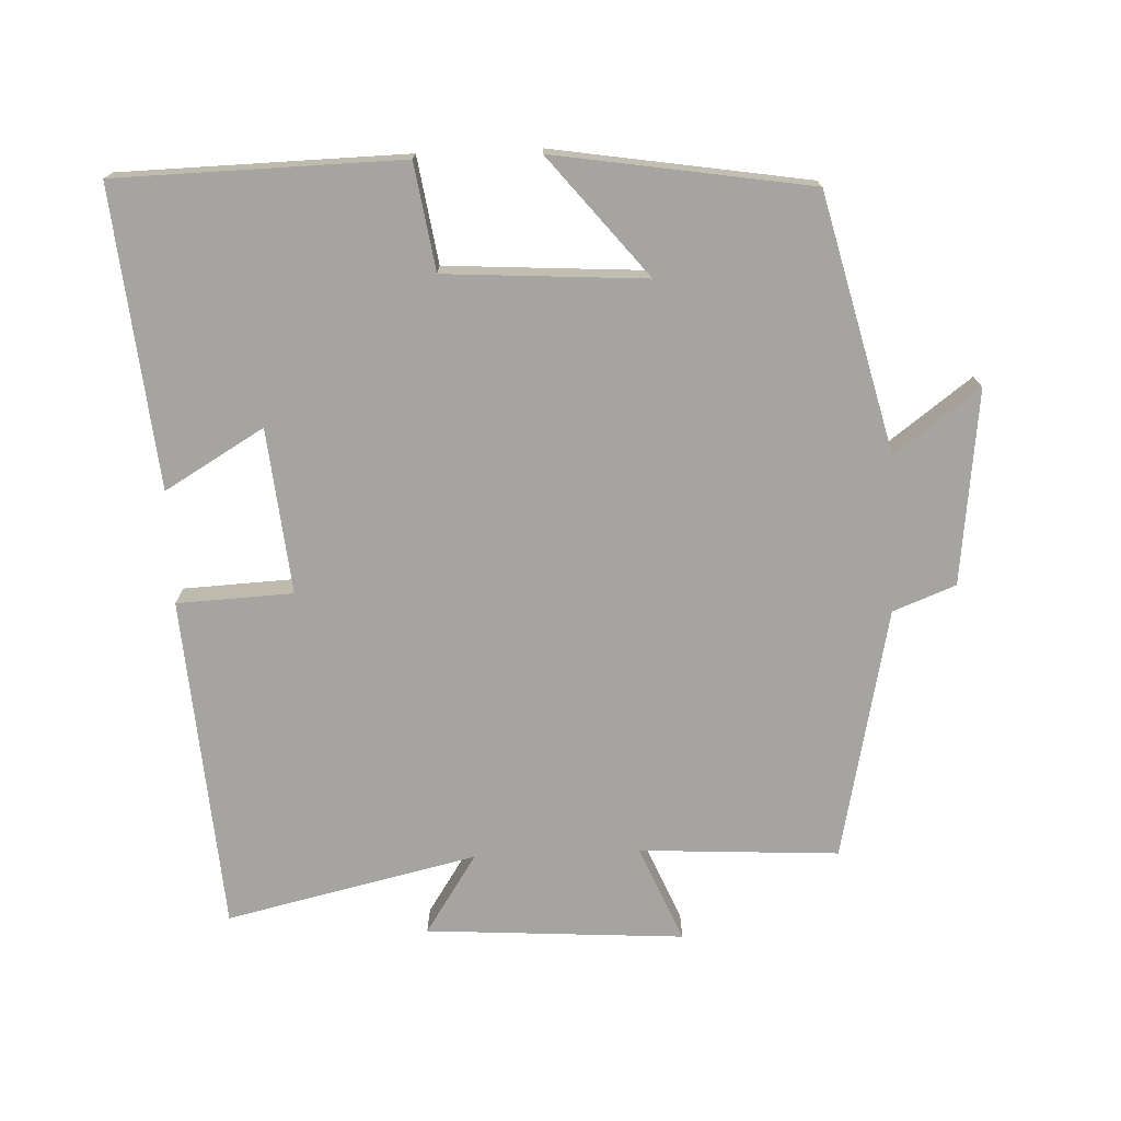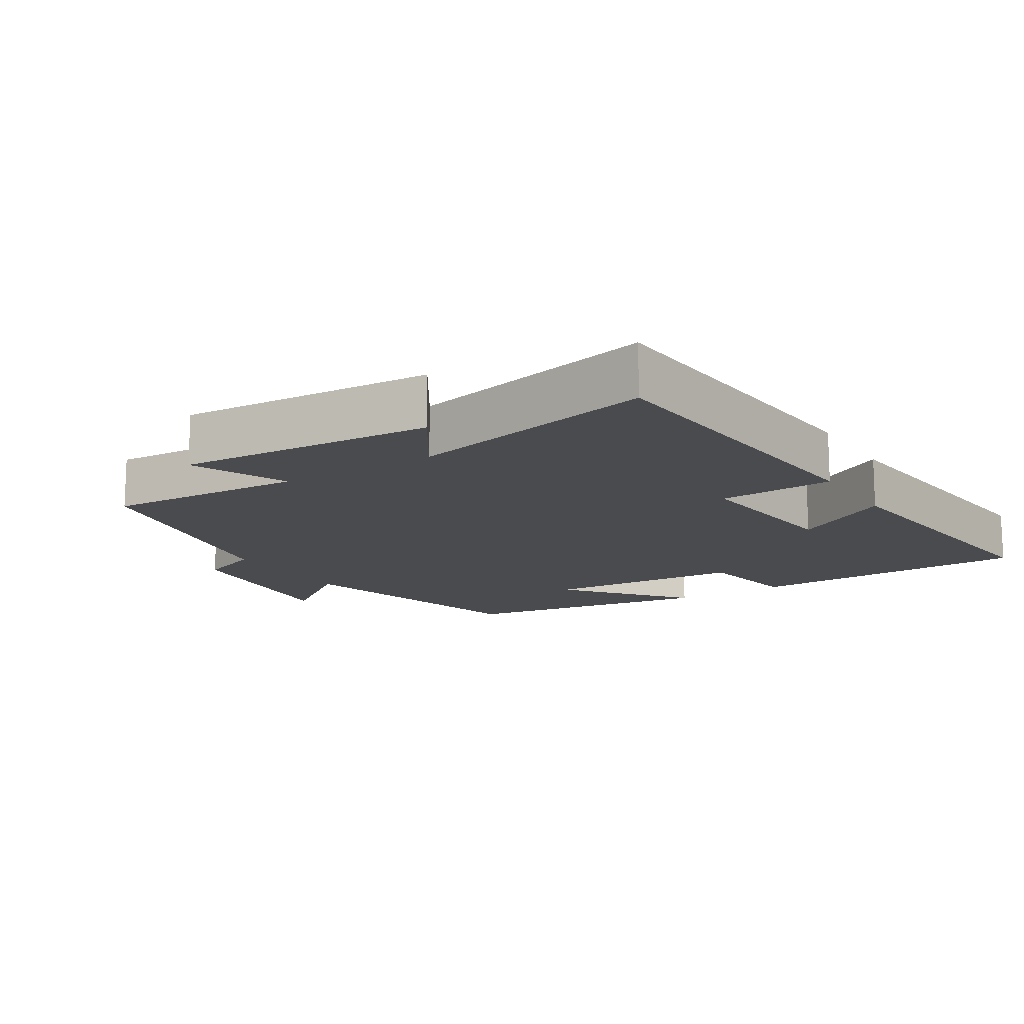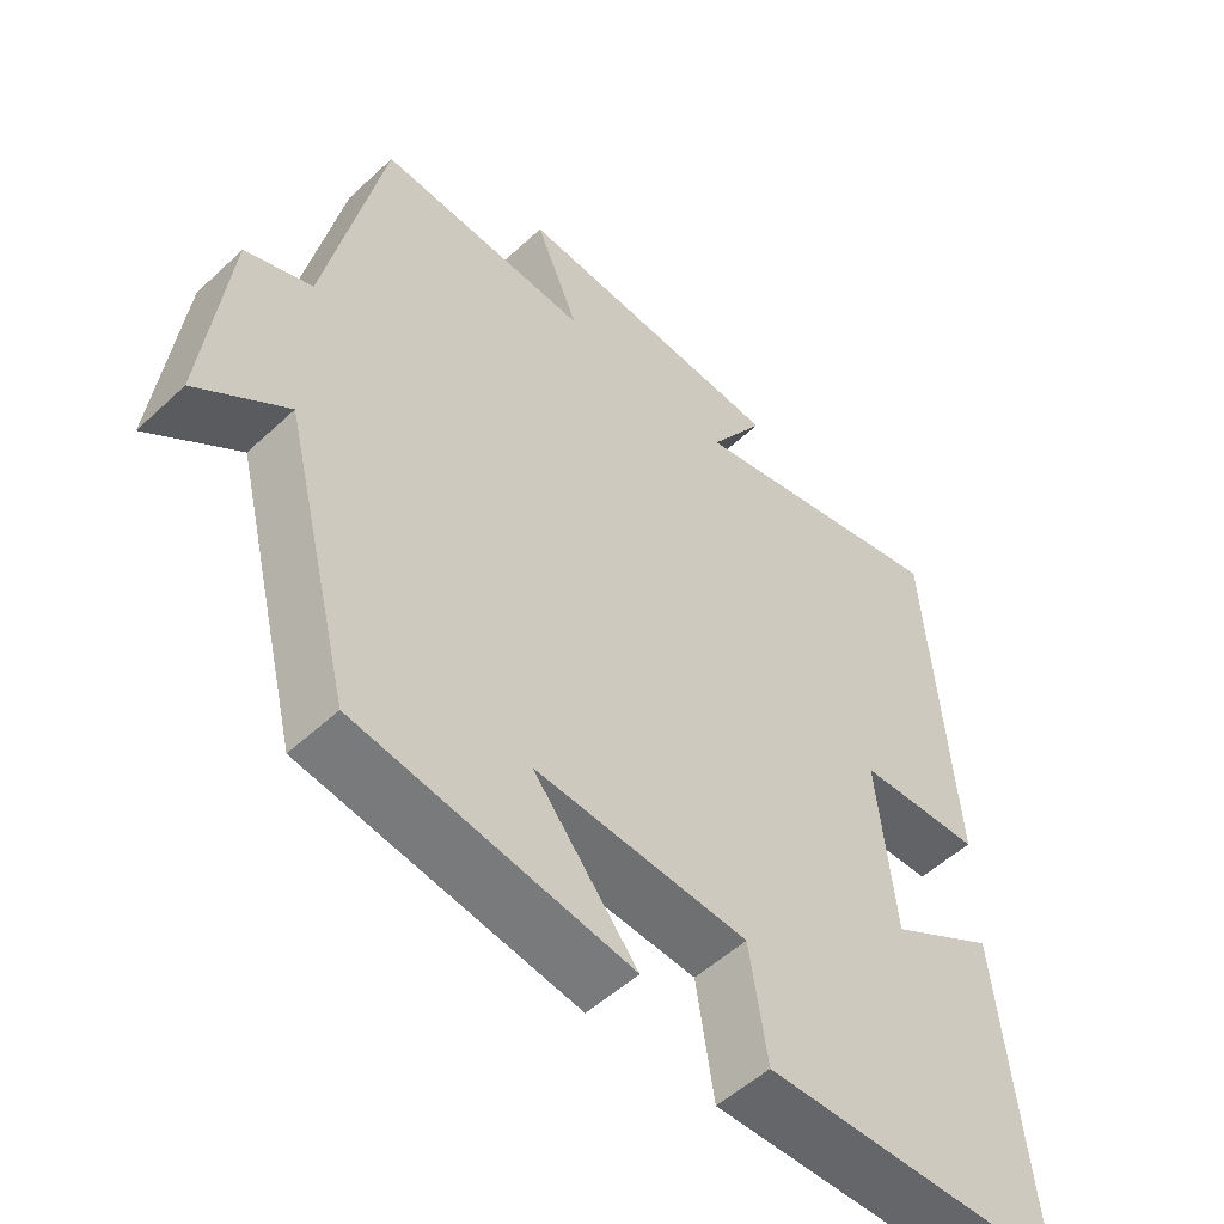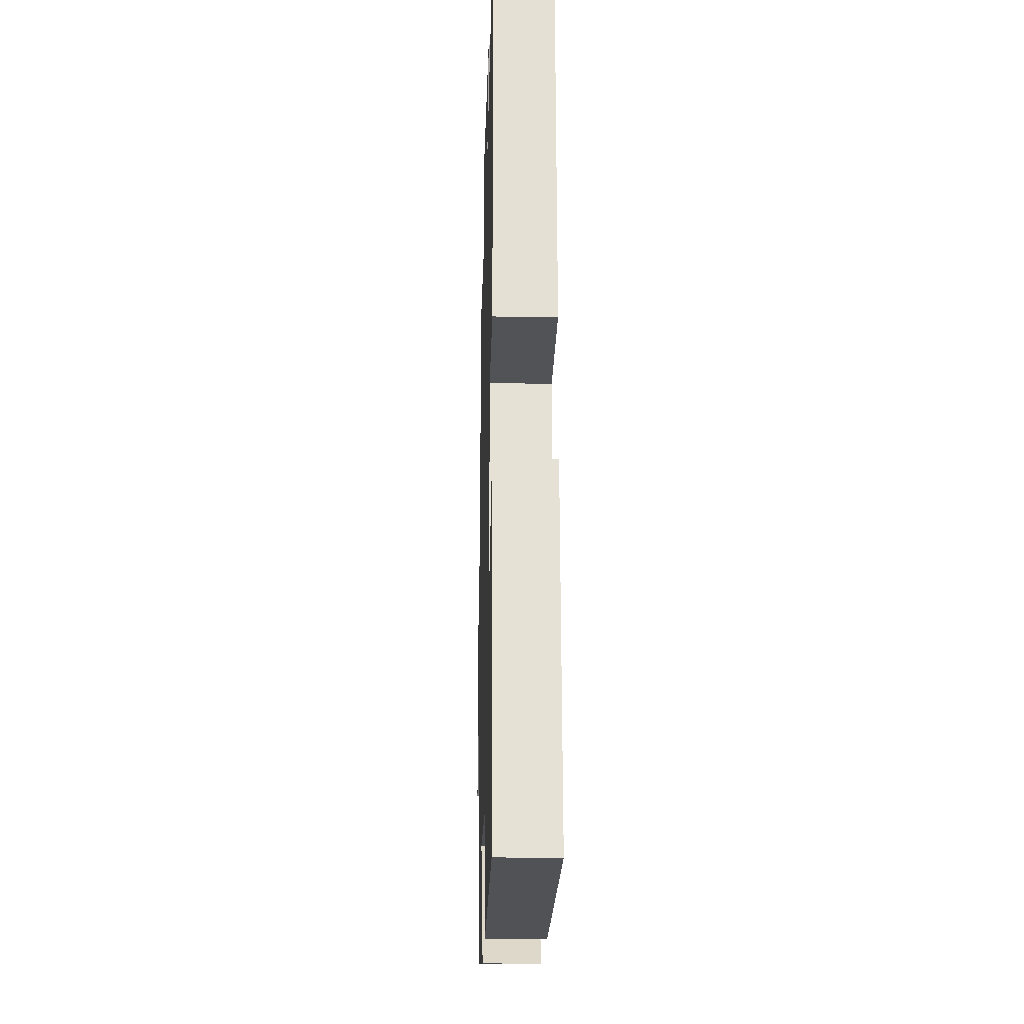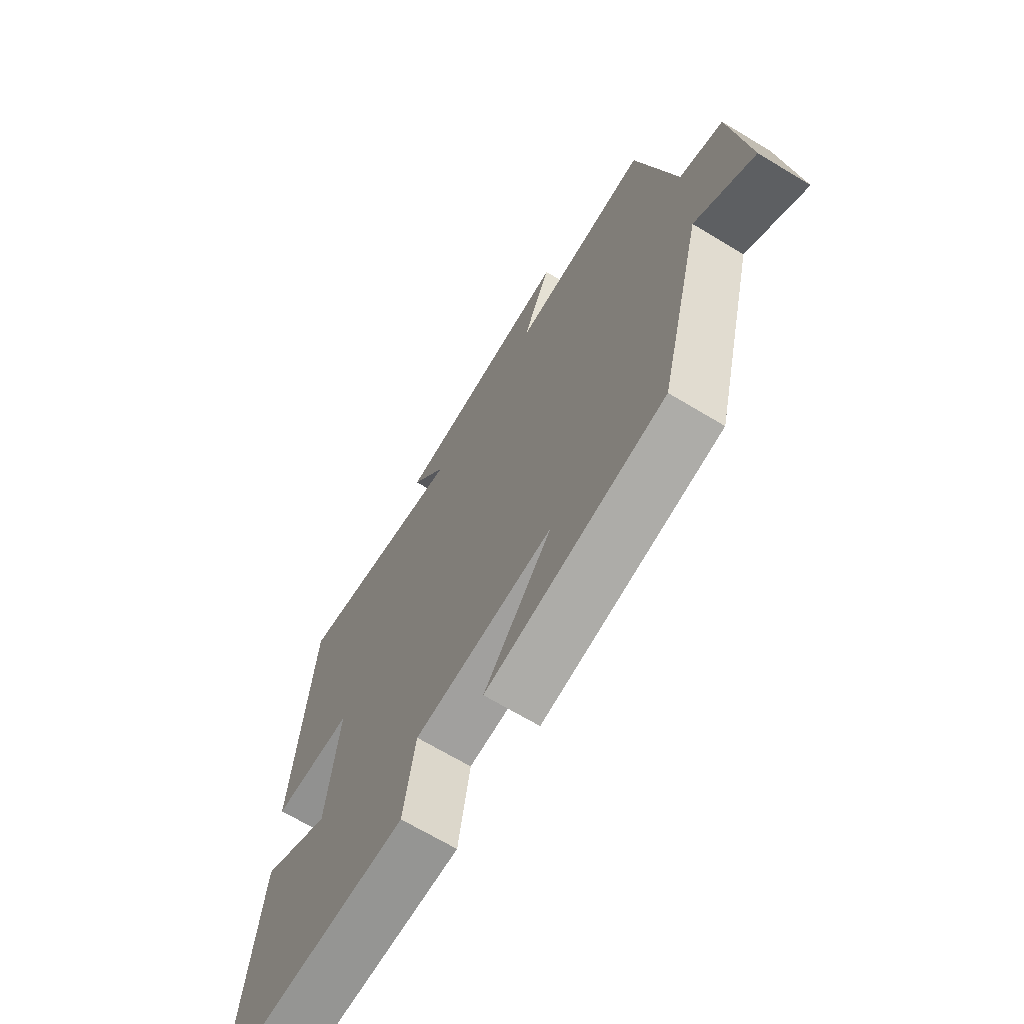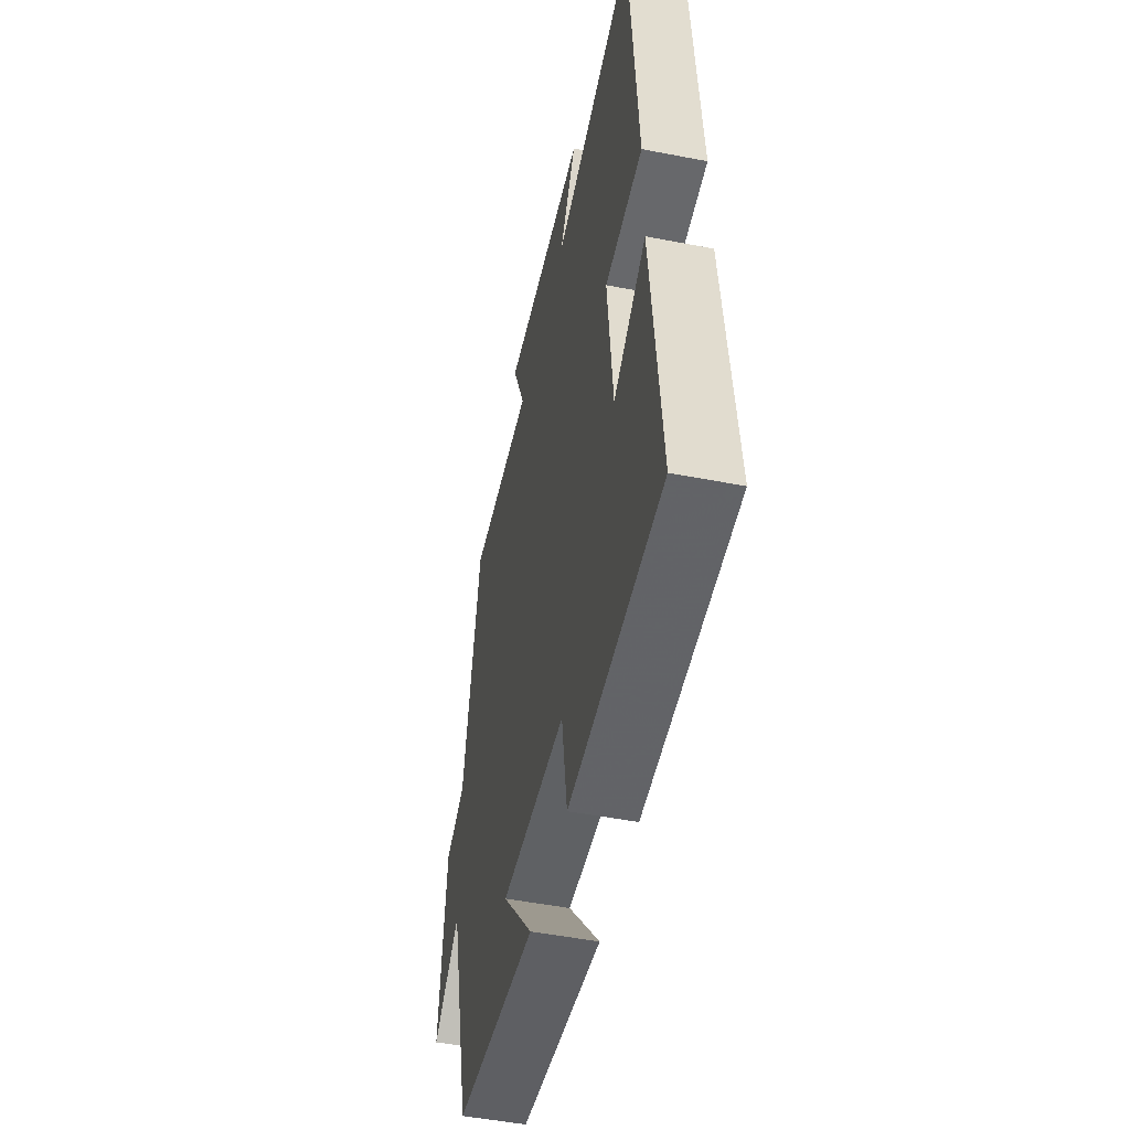
<metadata>
{"format":"obj","ext":"obj","renderer":"f3d","projection":"perspective","resolution":1024,"background":"white","views":[{"elev":-73.5,"azim":-177.7,"up":"+Y"},{"elev":-14.1,"azim":32.2,"up":"+Y"},{"elev":-52.6,"azim":-45.0,"up":"+Z"},{"elev":-19.4,"azim":88.5,"up":"+Z"},{"elev":-68.5,"azim":-121.1,"up":"+Z"},{"elev":-49.8,"azim":77.9,"up":"+Z"}]}
</metadata>
<code>
v -0.407 0.07 -0.442
v -0.5 0.07 -0.072
v -0.622 0.07 -0.163
v -0.59 0.07 0.117
v -0.5 0.07 0.152
v -0.423 0.07 0.516
v -0.136 0.07 0.5
v -0.195 0.07 0.639
v 0.177 0.07 0.615
v 0.102 0.07 0.5
v 0.464 0.07 0.583
v 0.5 0.07 0.1
v 0.333 0.07 0.092
v 0.357 0.07 -0.146
v 0.5 0.07 -0.062
v 0.543 0.07 -0.491
v 0.133 0.07 -0.5
v 0.109 0.07 -0.347
v -0.179 0.07 -0.329
v -0.039 0.07 -0.5
v -0.407 0 -0.442
v -0.5 0 -0.072
v -0.622 0 -0.163
v -0.59 0 0.117
v -0.5 0 0.152
v -0.423 0 0.516
v -0.136 0 0.5
v -0.195 0 0.639
v 0.177 0 0.615
v 0.102 0 0.5
v 0.464 0 0.583
v 0.5 0 0.1
v 0.333 0 0.092
v 0.357 0 -0.146
v 0.5 0 -0.062
v 0.543 0 -0.491
v 0.133 0 -0.5
v 0.109 0 -0.347
v -0.179 0 -0.329
v -0.039 0 -0.5
f 19 20 1 2
f 18 19 2
f 16 17 18
f 15 16 18
f 14 15 18
f 13 14 18 2
f 10 11 12 13
f 10 13 2
f 7 8 9 10
f 7 10 2 3
f 5 6 7
f 5 7 3
f 3 4 5
f 22 21 40 39
f 22 39 38
f 38 37 36
f 38 36 35
f 38 35 34
f 22 38 34 33
f 33 32 31 30
f 22 33 30
f 30 29 28 27
f 23 22 30 27
f 27 26 25
f 23 27 25
f 25 24 23
f 1 21 22 2
f 2 22 23 3
f 3 23 24 4
f 4 24 25 5
f 5 25 26 6
f 6 26 27 7
f 7 27 28 8
f 8 28 29 9
f 9 29 30 10
f 10 30 31 11
f 11 31 32 12
f 12 32 33 13
f 13 33 34 14
f 14 34 35 15
f 15 35 36 16
f 16 36 37 17
f 17 37 38 18
f 18 38 39 19
f 19 39 40 20
f 20 40 21 1

</code>
